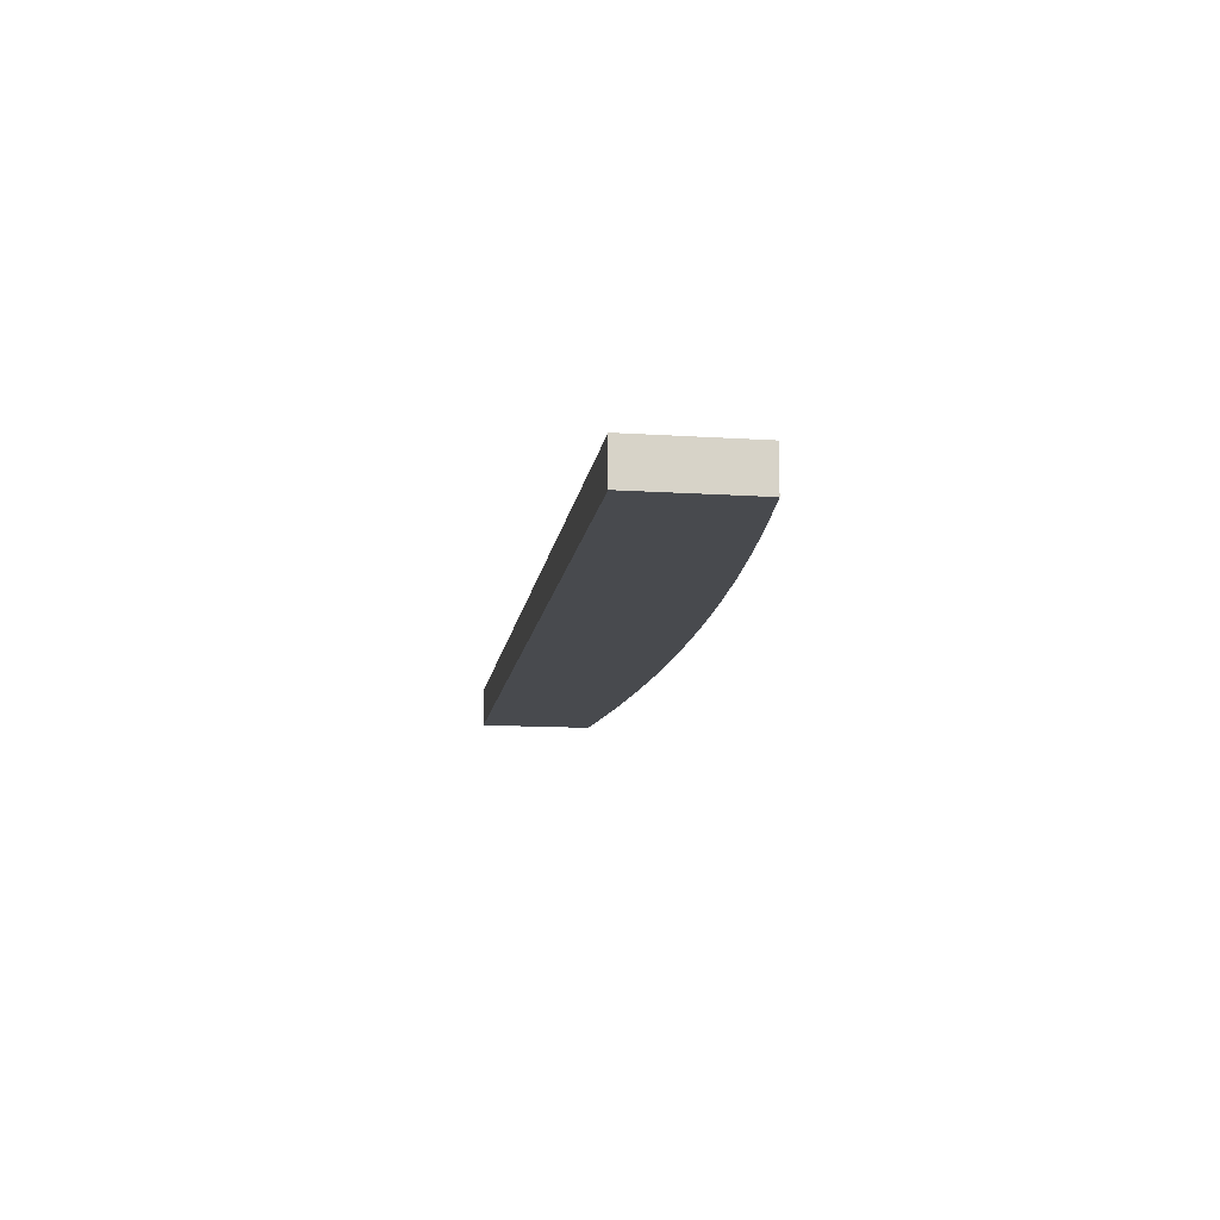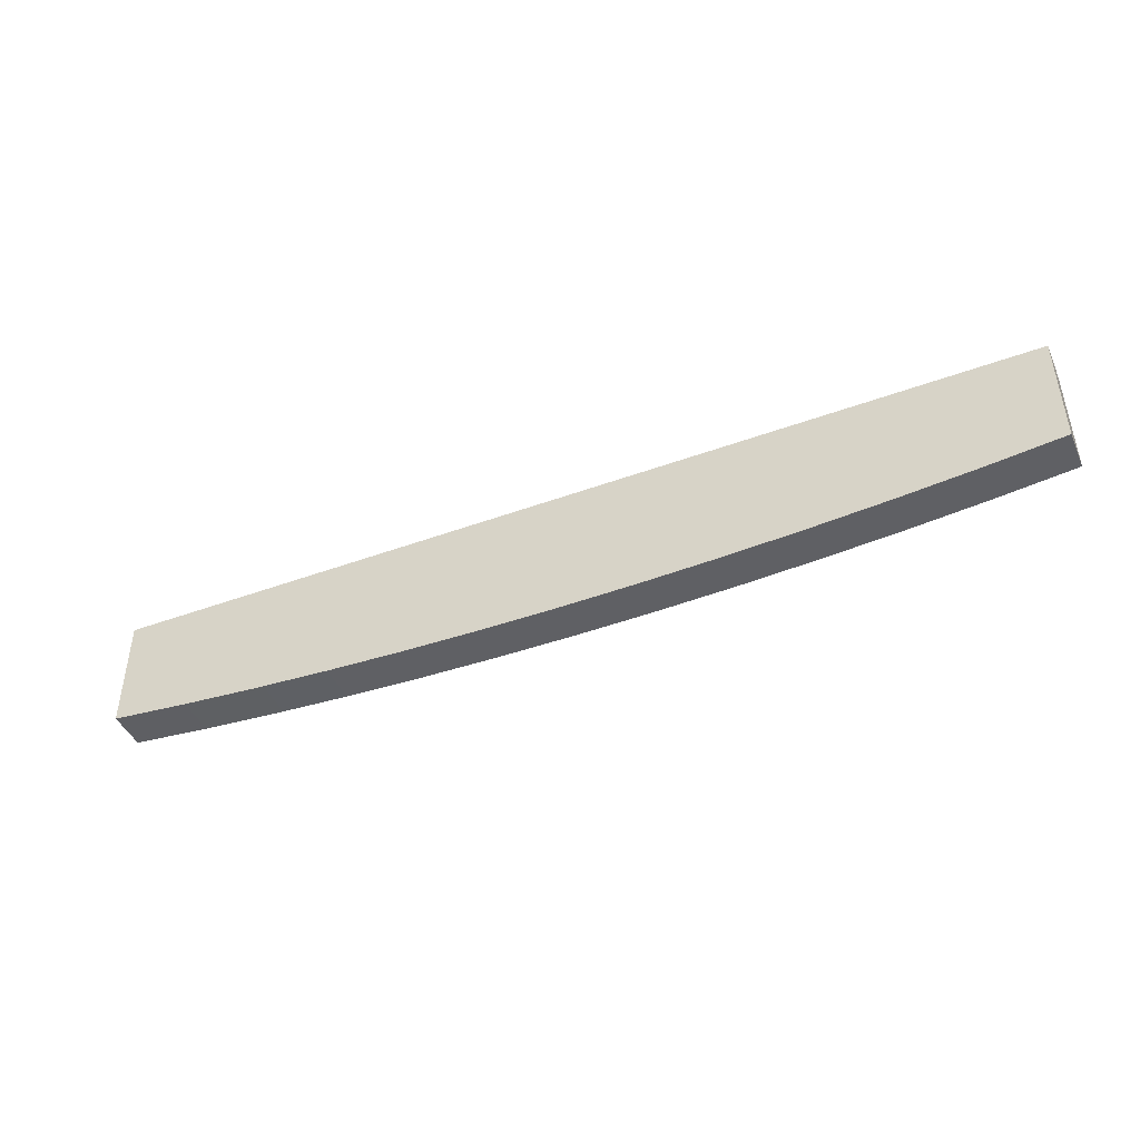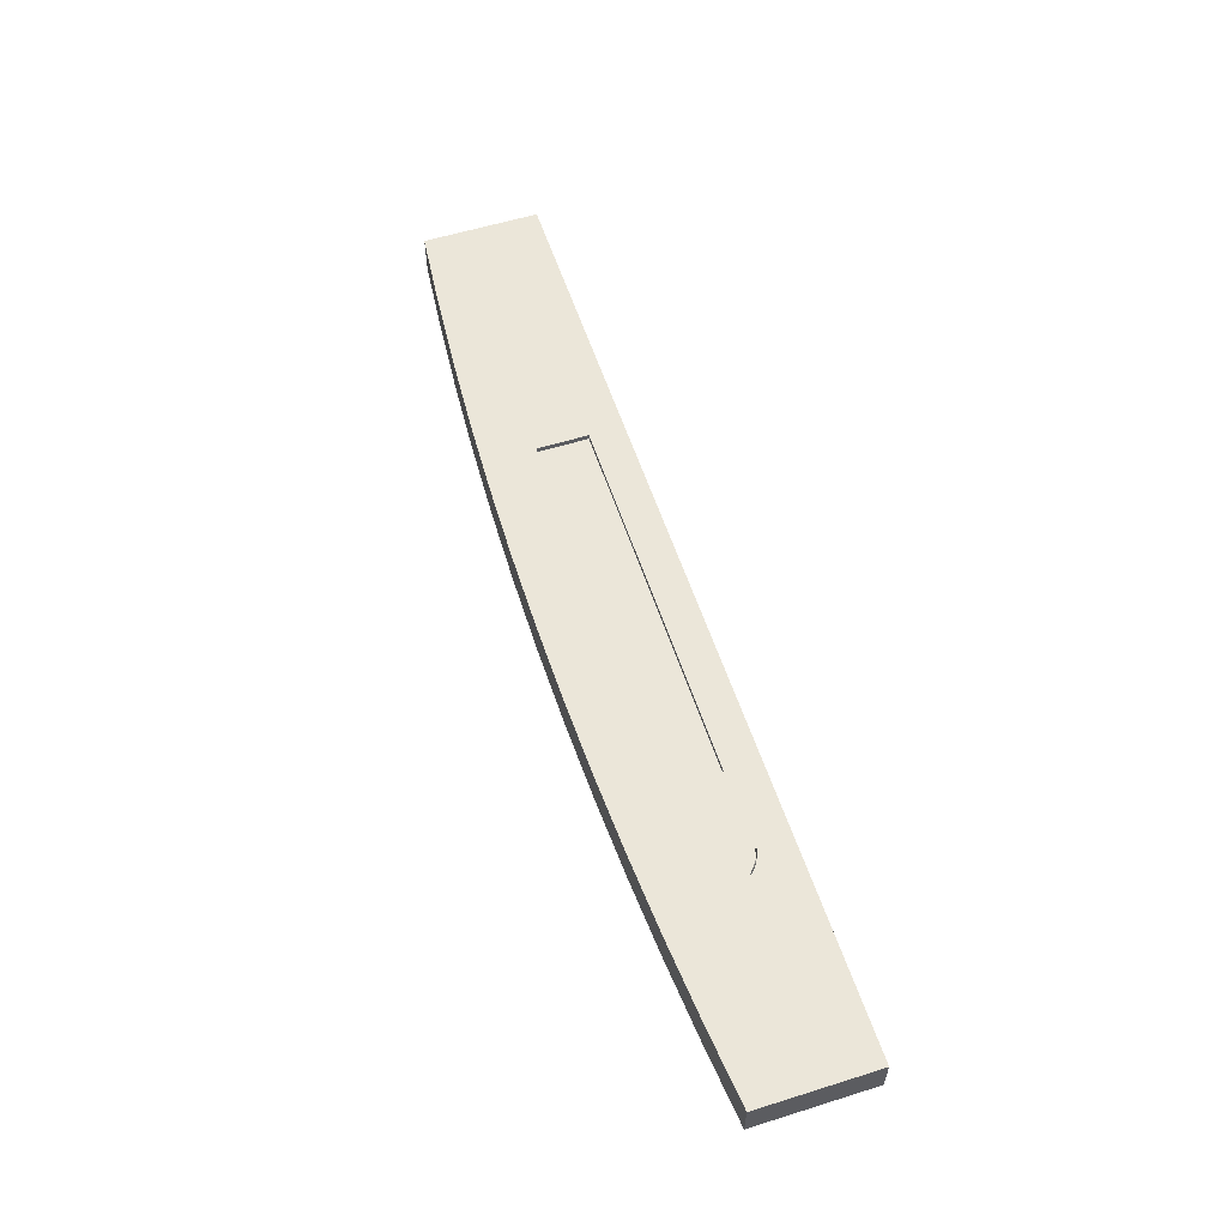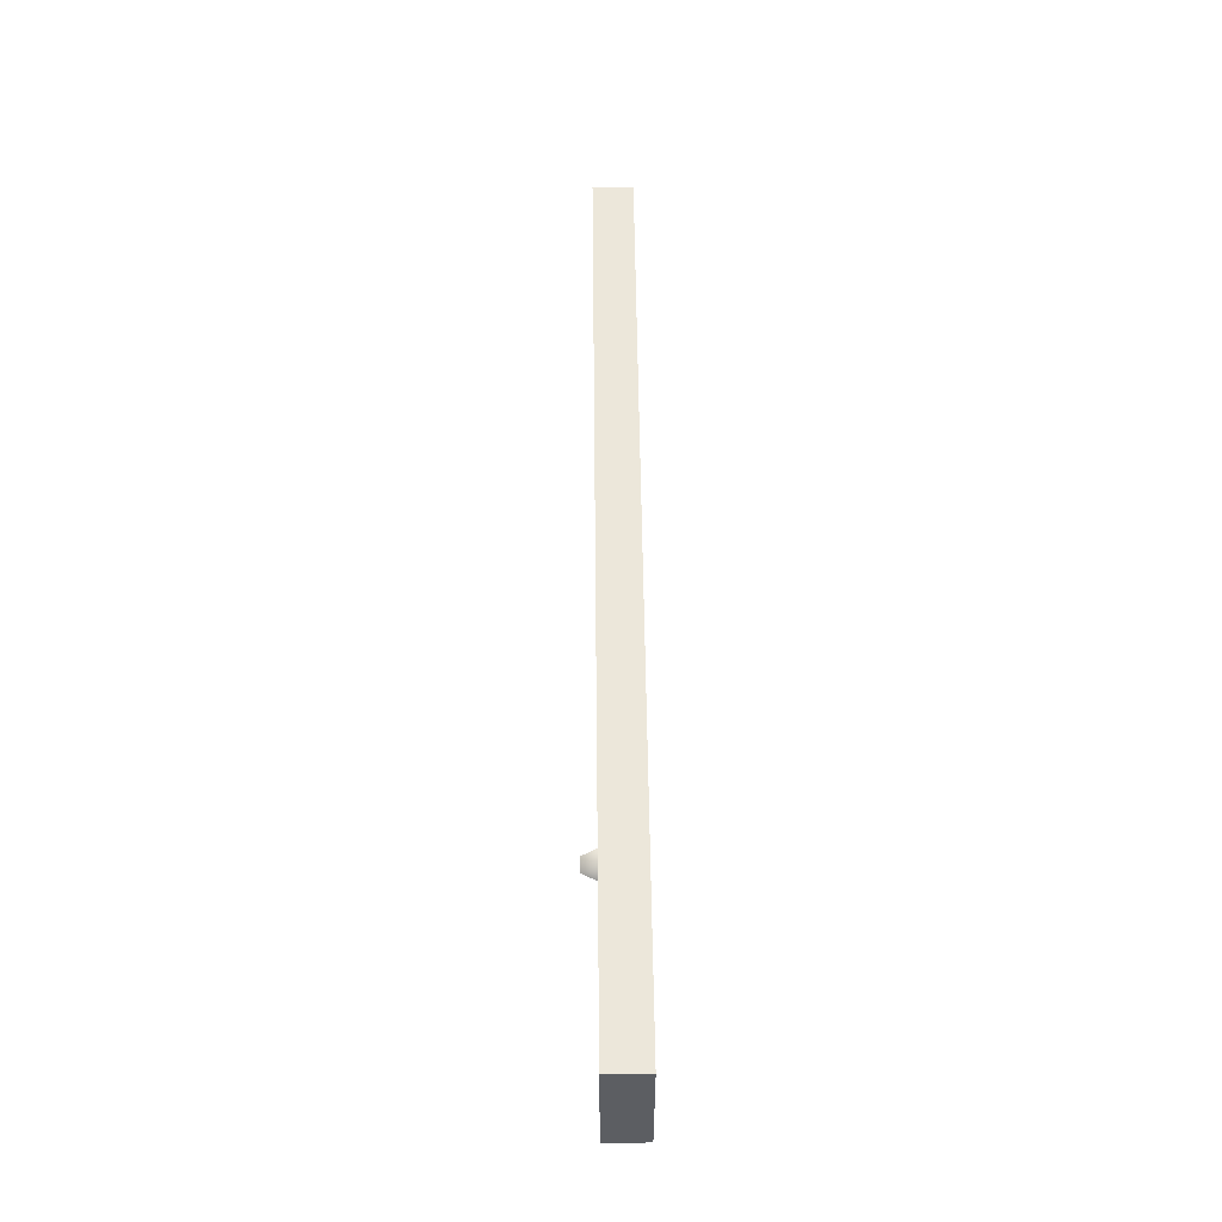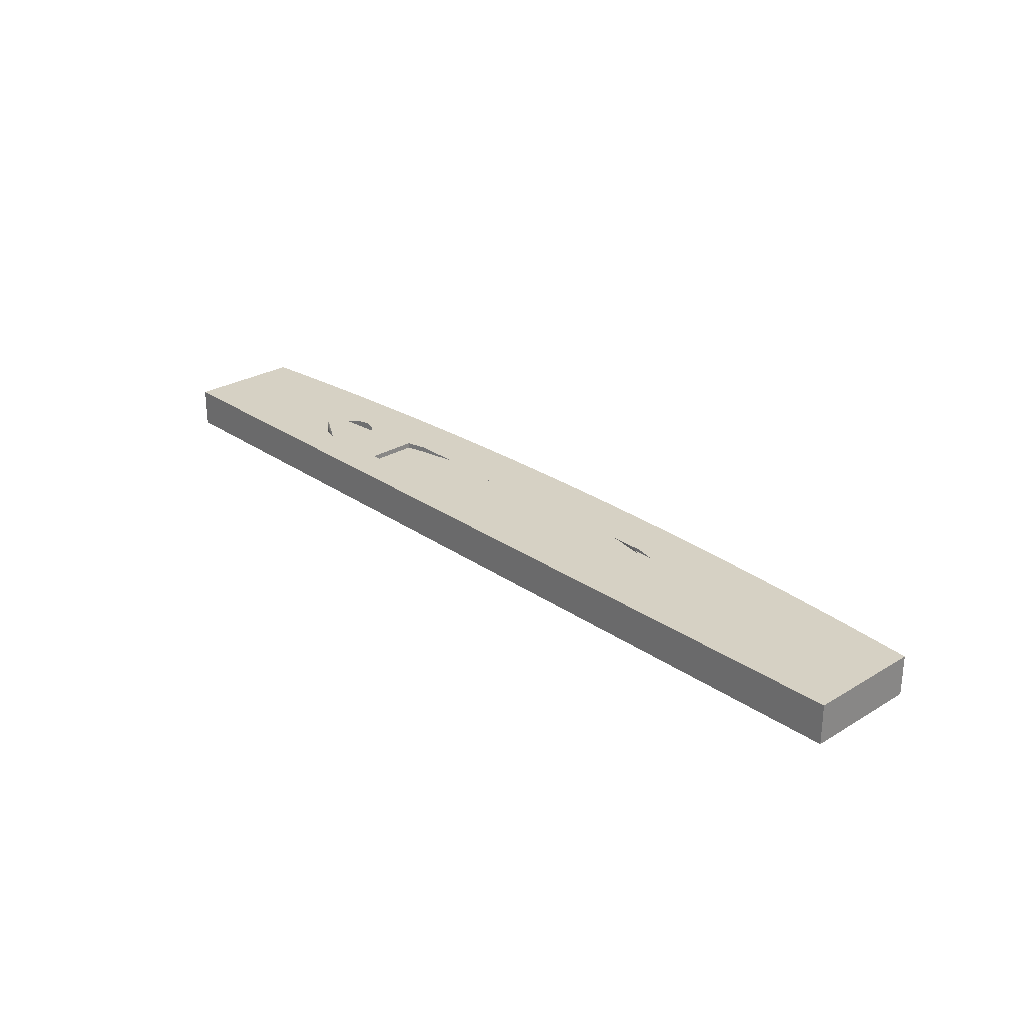
<metadata>
{"format":"obj","ext":"obj","renderer":"f3d","projection":"perspective","resolution":1024,"background":"white","views":[{"elev":-12.9,"azim":-98.5,"up":"+Z"},{"elev":-44.4,"azim":-156.8,"up":"+Y"},{"elev":57.3,"azim":72.0,"up":"+Z"},{"elev":52.2,"azim":89.4,"up":"+Y"},{"elev":27.0,"azim":-133.0,"up":"+Z"}]}
</metadata>
<code>
v 0.5755 0.5453 0.4516
v -0.5816 0.5453 0.4024
v -0.5816 0.5453 0.4516
v 0.5755 0.5453 0.4024
v -0.5816 0.4012 0.4516
v -0.2334 0.5025 0.4516
v 0.5755 0.4012 0.4024
v -0.5816 0.4012 0.4024
v -0.2334 0.4399 0.4516
v 0.2273 0.5025 0.4516
v 0.5755 0.4012 0.4516
v -0.4855 0.3915 0.4024
v -0.2088 0.4341 0.4516
v -0.2334 0.4399 0.4449
v 0.3202 0.5025 0.4516
v 0.2273 0.5025 0.4449
v 0.3358 0.4441 0.4516
v 0.4793 0.3915 0.4516
v 0.4793 0.3915 0.4024
v -0.4855 0.3915 0.4516
v -0.1677 0.4262 0.4516
v 0.2273 0.4399 0.4516
v -0.2334 0.5025 0.4449
v 0.3283 0.5014 0.4516
v 0.3121 0.5014 0.4516
v 0.3283 0.4409 0.4516
v 0.3423 0.449 0.4516
v -0.3892 0.3835 0.4024
v 0.3831 0.3835 0.4024
v -0.1266 0.42 0.4516
v -0.2088 0.4341 0.4449
v 0.1616 0.4262 0.4516
v 0.2027 0.4341 0.4516
v 0.3045 0.4441 0.4516
v 0.3358 0.4983 0.4516
v 0.3283 0.5014 0.4684
v 0.3045 0.4983 0.4516
v 0.2273 0.4399 0.4449
v 0.3202 0.4399 0.4516
v 0.3473 0.4555 0.4516
v 0.3831 0.3835 0.4516
v -0.3892 0.3835 0.4516
v -0.003059 0.4121 0.4516
v -0.08546 0.4156 0.4516
v -0.1677 0.4262 0.4449
v 0.1205 0.42 0.4516
v 0.2027 0.4341 0.4449
v 0.3121 0.4409 0.4516
v 0.298 0.449 0.4516
v 0.3423 0.4933 0.4516
v 0.3358 0.4983 0.4684
v 0.298 0.4933 0.4516
v 0.2126 0.4516 0.4449
v 0.07934 0.4156 0.4516
v 0.3504 0.4631 0.4516
v -0.2928 0.3773 0.4024
v 0.03815 0.413 0.4516
v -0.04426 0.413 0.4516
v 0.2866 0.3773 0.4516
v -0.1266 0.42 0.4449
v -0.07955 0.4292 0.4449
v 0.1205 0.42 0.4449
v 0.1616 0.4262 0.4449
v -0.08123 0.4333 0.4449
v 0.293 0.4555 0.4516
v 0.3473 0.4868 0.4516
v 0.3423 0.4933 0.4684
v 0.293 0.4868 0.4516
v 0.1996 0.4485 0.4449
v 0.2126 0.4877 0.4449
v 0.1186 0.4347 0.4449
v 0.3515 0.4712 0.4516
v -0.2928 0.3773 0.4516
v 0.2866 0.3773 0.4024
v -0.003059 0.4121 0.4449
v -0.04426 0.413 0.4449
v -0.08546 0.4156 0.4449
v -0.06504 0.4209 0.4449
v -0.07689 0.4258 0.4449
v 0.07934 0.4156 0.4449
v 0.07155 0.4292 0.4449
v 0.2899 0.4631 0.4516
v 0.3504 0.4793 0.4516
v 0.2899 0.4793 0.4516
v 0.1591 0.4407 0.4449
v 0.1051 0.4877 0.4449
v 0.1051 0.4332 0.4449
v 0.03815 0.413 0.4449
v -0.1962 0.3729 0.4024
v 0.1901 0.3729 0.4024
v 0.1901 0.3729 0.4516
v -0.06938 0.4214 0.4449
v -0.07342 0.4231 0.4449
v -0.07496 0.4277 0.4449
v -0.07719 0.4306 0.4449
v 0.05704 0.4209 0.4449
v 0.06888 0.4258 0.4449
v 0.2888 0.4712 0.4516
v -0.1962 0.3729 0.4516
v -0.06071 0.4214 0.4449
v -0.06867 0.4241 0.4449
v -0.07205 0.4255 0.4449
v 0.06137 0.4214 0.4449
v -0.0529 0.4306 0.4449
v 0.06542 0.4231 0.4449
v 0.06695 0.4277 0.4449
v 0.07322 0.4333 0.4449
v -0.09967 0.3703 0.4024
v 0.09355 0.3703 0.4516
v -0.09967 0.3703 0.4516
v -0.003059 0.4209 0.4449
v -0.05667 0.4231 0.4449
v -0.007395 0.4214 0.4449
v -0.06504 0.4236 0.4449
v -0.05513 0.4277 0.4449
v 0.0527 0.4214 0.4449
v 0.06067 0.4241 0.4449
v 0.06405 0.4255 0.4449
v 0.06918 0.4306 0.4449
v 0.09355 0.3703 0.4024
v -0.01144 0.4231 0.4449
v -0.06141 0.4241 0.4449
v -0.05803 0.4255 0.4449
v -0.04886 0.4333 0.4449
v 0.05704 0.4236 0.4449
v 0.05003 0.4255 0.4449
v 0.04712 0.4277 0.4449
v -0.003059 0.3694 0.4024
v -0.003059 0.3694 0.4516
v 0.001277 0.4214 0.4449
v -0.0149 0.4258 0.4449
v 0.005317 0.4231 0.4449
v -0.0532 0.4258 0.4449
v -0.05054 0.4292 0.4449
v 0.04866 0.4231 0.4449
v 0.05341 0.4241 0.4449
v 0.0449 0.4306 0.4449
v -0.006688 0.4241 0.4449
v -0.003059 0.4236 0.4449
v -0.01924 0.4333 0.4449
v 0.04519 0.4258 0.4449
v 0.04253 0.4292 0.4449
v -0.01007 0.4255 0.4449
v -0.01757 0.4292 0.4449
v 0.00057 0.4241 0.4449
v 0.04086 0.4333 0.4449
v 0.003951 0.4255 0.4449
v -0.01297 0.4277 0.4449
v 0.008787 0.4258 0.4449
v -0.0152 0.4306 0.4449
v -0.0166 0.434 0.4449
v 0.01145 0.4292 0.4449
v 0.006855 0.4277 0.4449
v 0.01312 0.4333 0.4449
v 0.009083 0.4306 0.4449
v 0.01048 0.434 0.4449
f 1 2 3
f 2 1 4
f 2 5 3
f 3 6 1
f 1 7 4
f 7 2 4
f 5 2 8
f 5 9 3
f 3 9 6
f 10 1 6
f 7 1 11
f 7 8 2
f 12 5 8
f 9 5 13
f 14 6 9
f 15 1 10
f 6 16 10
f 17 11 1
f 18 7 11
f 19 8 7
f 5 12 20
f 19 12 8
f 13 5 21
f 6 14 23
f 24 1 15
f 16 6 23
f 16 22 10
f 26 11 17
f 17 1 27
f 7 18 19
f 20 18 11
f 28 20 12
f 20 11 5
f 29 12 19
f 21 5 30
f 22 34 10
f 35 1 24
f 15 36 24
f 10 37 25
f 22 16 38
f 39 11 26
f 27 1 40
f 41 19 18
f 20 41 18
f 20 28 42
f 29 28 12
f 5 11 43
f 19 41 29
f 30 5 44
f 30 45 21
f 31 21 45
f 39 22 33
f 22 47 33
f 22 48 34
f 10 34 49
f 50 1 35
f 24 51 35
f 51 24 36
f 10 52 37
f 47 22 38
f 54 11 39
f 40 1 55
f 42 41 20
f 56 42 28
f 29 56 28
f 43 11 57
f 58 5 43
f 59 29 41
f 44 5 58
f 44 60 30
f 45 30 60
f 46 39 32
f 32 62 46
f 32 39 33
f 33 63 32
f 22 39 48
f 63 33 47
f 10 49 65
f 66 1 50
f 35 67 50
f 67 35 51
f 10 68 52
f 57 11 54
f 54 39 46
f 55 1 72
f 73 41 42
f 42 56 73
f 74 56 29
f 57 75 43
f 43 76 58
f 29 59 74
f 73 59 41
f 58 77 44
f 60 44 77
f 62 32 63
f 80 46 62
f 10 65 82
f 83 1 66
f 67 66 50
f 10 84 68
f 54 88 57
f 46 80 54
f 72 1 83
f 89 73 56
f 90 56 74
f 75 57 88
f 76 43 75
f 77 58 76
f 91 74 59
f 73 91 59
f 10 82 98
f 10 98 84
f 88 54 80
f 73 89 99
f 90 89 56
f 74 91 90
f 99 91 73
f 108 99 89
f 90 108 89
f 109 90 91
f 110 91 99
f 99 108 110
f 120 108 90
f 90 109 120
f 110 109 91
f 128 110 108
f 108 120 128
f 129 120 109
f 109 110 129
f 110 128 129
f 120 129 128
f 3 2 1
f 4 1 2
f 3 5 2
f 1 6 3
f 4 7 1
f 4 2 7
f 8 2 5
f 3 9 5
f 6 9 3
f 6 1 10
f 11 1 7
f 2 8 7
f 8 5 12
f 13 5 9
f 9 6 14
f 10 1 15
f 10 16 6
f 1 11 17
f 11 7 18
f 7 8 19
f 20 12 5
f 8 12 19
f 21 5 13
f 23 14 6
f 15 1 24
f 23 6 16
f 10 22 16
f 17 11 26
f 27 1 17
f 19 18 7
f 11 18 20
f 12 20 28
f 5 11 20
f 19 12 29
f 30 5 21
f 10 34 22
f 24 1 35
f 24 36 15
f 25 37 10
f 38 16 22
f 26 11 39
f 40 1 27
f 18 19 41
f 18 41 20
f 42 28 20
f 12 28 29
f 43 11 5
f 29 41 19
f 44 5 30
f 21 45 30
f 45 21 31
f 33 22 39
f 33 47 22
f 34 48 22
f 49 34 10
f 35 1 50
f 35 51 24
f 36 24 51
f 37 52 10
f 16 38 53
f 38 22 47
f 39 11 54
f 55 1 40
f 20 41 42
f 28 42 56
f 28 56 29
f 57 11 43
f 43 5 58
f 41 29 59
f 58 5 44
f 30 60 44
f 60 30 45
f 31 61 45
f 32 39 46
f 46 62 32
f 33 39 32
f 32 63 33
f 48 39 22
f 47 33 63
f 65 49 10
f 50 1 66
f 50 67 35
f 51 35 67
f 52 68 10
f 53 38 69
f 70 16 53
f 38 47 71
f 54 11 57
f 46 39 54
f 72 1 55
f 42 41 73
f 73 56 42
f 29 56 74
f 43 75 57
f 58 76 43
f 74 59 29
f 41 59 73
f 44 77 58
f 77 44 60
f 45 78 60
f 61 79 45
f 64 61 31
f 63 32 62
f 62 46 80
f 47 63 81
f 82 65 10
f 66 1 83
f 50 66 67
f 68 84 10
f 69 38 85
f 53 69 86
f 86 16 70
f 70 53 86
f 71 47 87
f 85 38 71
f 57 88 54
f 54 80 46
f 83 1 72
f 56 73 89
f 74 56 90
f 88 57 75
f 75 43 76
f 76 58 77
f 59 74 91
f 59 91 73
f 60 62 77
f 78 62 60
f 92 78 45
f 79 93 45
f 62 96 63
f 62 80 77
f 81 63 97
f 87 47 81
f 98 82 10
f 84 98 10
f 80 54 88
f 99 89 73
f 56 89 90
f 90 91 74
f 75 76 88
f 77 88 76
f 73 91 99
f 96 62 78
f 93 92 45
f 103 63 96
f 80 88 77
f 97 63 105
f 89 99 108
f 89 108 90
f 91 90 109
f 99 91 110
f 111 96 78
f 100 113 78
f 94 115 102
f 95 104 94
f 105 63 103
f 110 108 99
f 90 108 120
f 120 109 90
f 91 109 110
f 96 111 116
f 111 78 113
f 112 121 100
f 121 113 100
f 114 101 122
f 102 123 101
f 115 123 102
f 104 115 94
f 106 118 126
f 119 106 127
f 108 110 128
f 128 120 108
f 109 120 129
f 129 110 109
f 130 116 111
f 131 121 112
f 123 122 101
f 125 136 117
f 118 117 136
f 126 118 136
f 127 106 126
f 137 119 127
f 129 128 110
f 128 129 120
f 135 116 130
f 133 131 112
f 124 140 134
f 132 135 130
f 144 131 133
f 134 144 133
f 140 144 134
f 141 135 132
f 139 138 145
f 143 147 138
f 142 141 149
f 146 142 152
f 149 141 132
f 147 145 138
f 153 147 143
f 148 153 143
f 152 142 149
f 155 153 148
f 150 155 148
f 151 155 150
f 21 32 13
f 13 32 21
f 30 46 21
f 21 46 30
f 21 46 32
f 32 46 21
f 13 32 33
f 33 32 13
f 44 46 30
f 30 46 44
f 57 58 43
f 43 58 57
f 58 57 44
f 44 57 58
f 44 54 46
f 46 54 44
f 44 57 54
f 54 57 44
f 53 38 16
f 45 61 31
f 69 38 53
f 53 16 70
f 71 47 38
f 60 78 45
f 45 79 61
f 31 61 64
f 81 63 47
f 85 38 69
f 70 16 86
f 87 47 71
f 71 38 85
f 77 62 60
f 60 62 78
f 45 78 92
f 45 93 79
f 63 96 62
f 77 80 62
f 97 63 81
f 81 47 87
f 88 76 75
f 76 88 77
f 78 62 96
f 45 92 93
f 96 63 103
f 77 88 80
f 105 63 97
f 78 96 111
f 78 113 100
f 102 115 94
f 94 104 95
f 103 63 105
f 116 111 96
f 113 78 111
f 100 121 112
f 100 113 121
f 122 101 114
f 101 123 102
f 102 123 115
f 94 115 104
f 126 118 106
f 127 106 119
f 111 116 130
f 112 121 131
f 101 122 123
f 117 136 125
f 136 117 118
f 136 118 126
f 126 106 127
f 127 119 137
f 130 116 135
f 112 131 133
f 134 140 124
f 130 135 132
f 133 131 144
f 133 144 134
f 134 144 140
f 132 135 141
f 145 138 139
f 138 147 143
f 149 141 142
f 152 142 146
f 132 141 149
f 138 145 147
f 143 147 153
f 143 153 148
f 149 142 152
f 148 153 155
f 148 155 150
f 150 155 151
f 79 94 61
f 61 94 79
f 61 95 64
f 64 95 61
f 100 92 78
f 78 92 100
f 93 101 79
f 79 101 93
f 79 102 94
f 94 102 79
f 61 94 95
f 95 94 61
f 106 97 81
f 92 100 112
f 112 100 92
f 92 112 93
f 93 112 92
f 101 93 114
f 114 93 101
f 79 101 102
f 102 101 79
f 103 116 96
f 117 105 97
f 118 97 106
f 106 81 119
f 119 81 107
f 93 112 114
f 114 112 93
f 116 103 105
f 125 105 117
f 117 97 118
f 130 113 111
f 113 132 121
f 114 112 122
f 122 112 114
f 123 133 115
f 115 133 123
f 115 134 104
f 104 134 115
f 116 105 135
f 104 134 124
f 124 134 104
f 135 105 125
f 113 130 132
f 121 138 131
f 121 132 139
f 122 112 133
f 133 112 122
f 122 133 123
f 123 133 122
f 115 133 134
f 134 133 115
f 136 135 125
f 141 136 126
f 141 126 127
f 142 127 137
f 138 121 139
f 131 138 143
f 139 132 145
f 135 136 141
f 141 127 142
f 142 137 146
f 131 143 148
f 131 148 144
f 145 132 149
f 144 148 150
f 145 149 147
f 147 149 153
f 153 149 152
f 155 152 154
f 153 152 155
f 155 154 156
f 81 97 106
f 96 116 103
f 97 105 117
f 106 97 118
f 119 81 106
f 107 81 119
f 105 103 116
f 117 105 125
f 118 97 117
f 111 113 130
f 121 132 113
f 135 105 116
f 125 105 135
f 132 130 113
f 131 138 121
f 139 132 121
f 125 135 136
f 126 136 141
f 127 126 141
f 137 127 142
f 139 121 138
f 143 138 131
f 145 132 139
f 141 136 135
f 142 127 141
f 146 137 142
f 148 143 131
f 144 148 131
f 149 132 145
f 150 148 144
f 147 149 145
f 153 149 147
f 152 149 153
f 154 152 155
f 155 152 153
f 156 154 155
f 86 69 53
f 86 53 70

</code>
